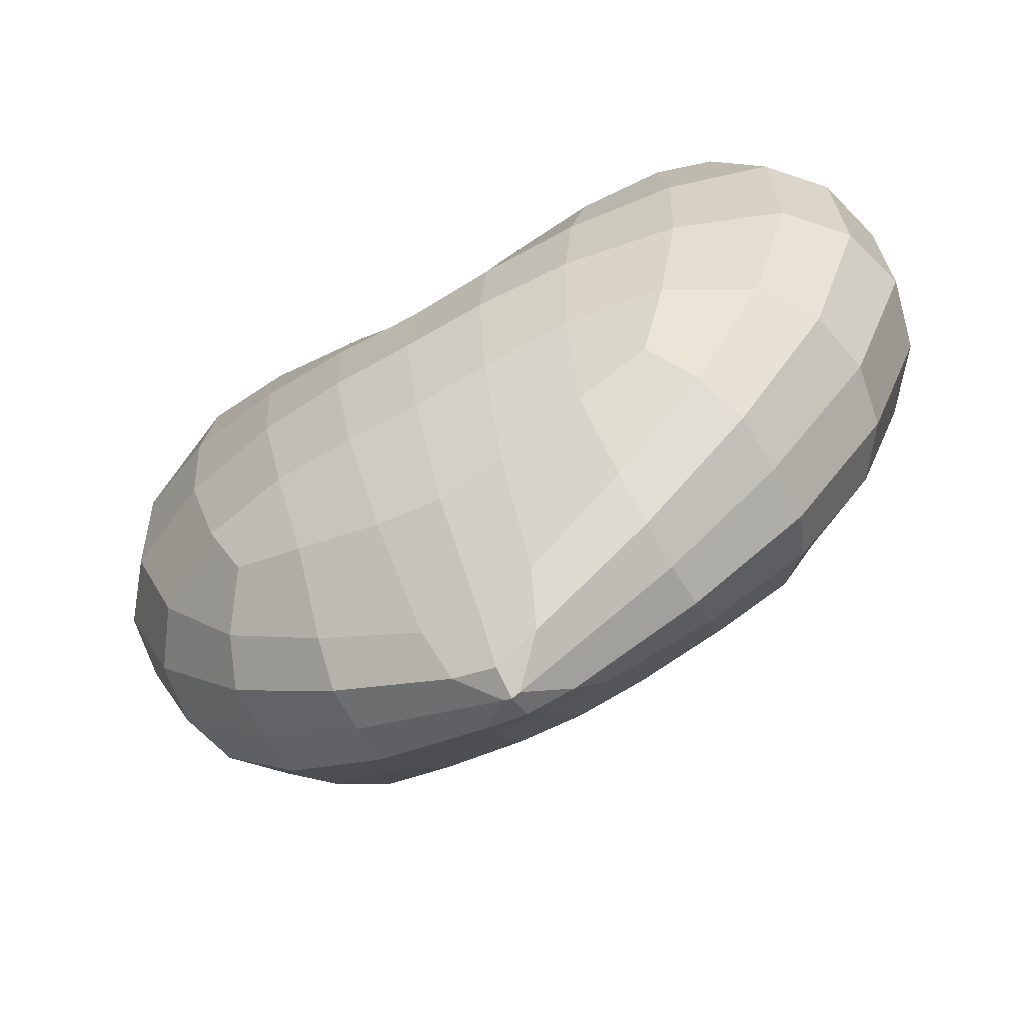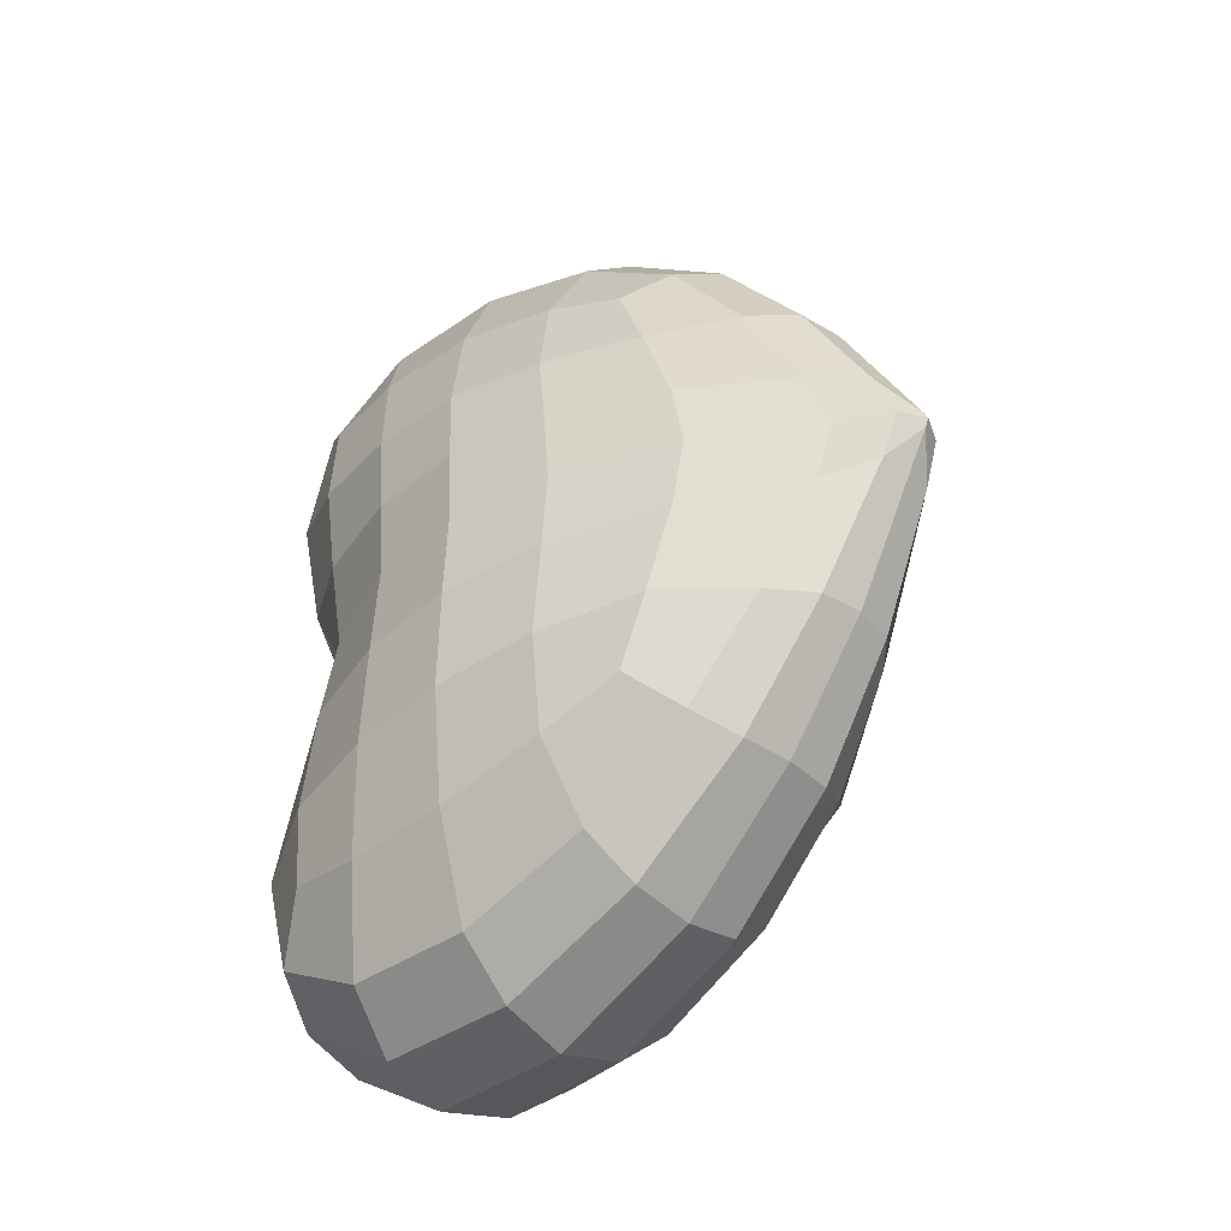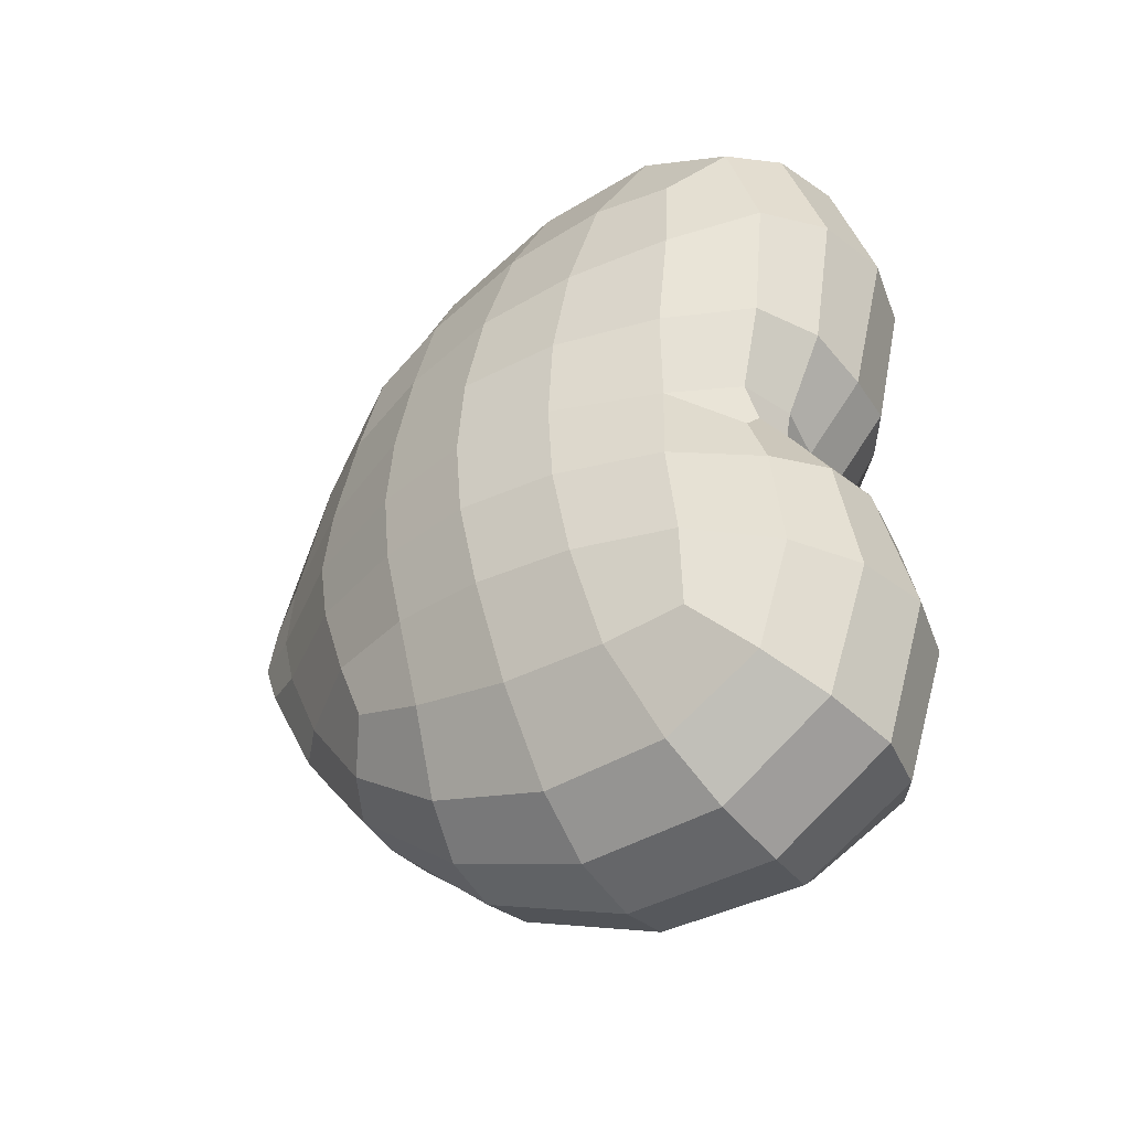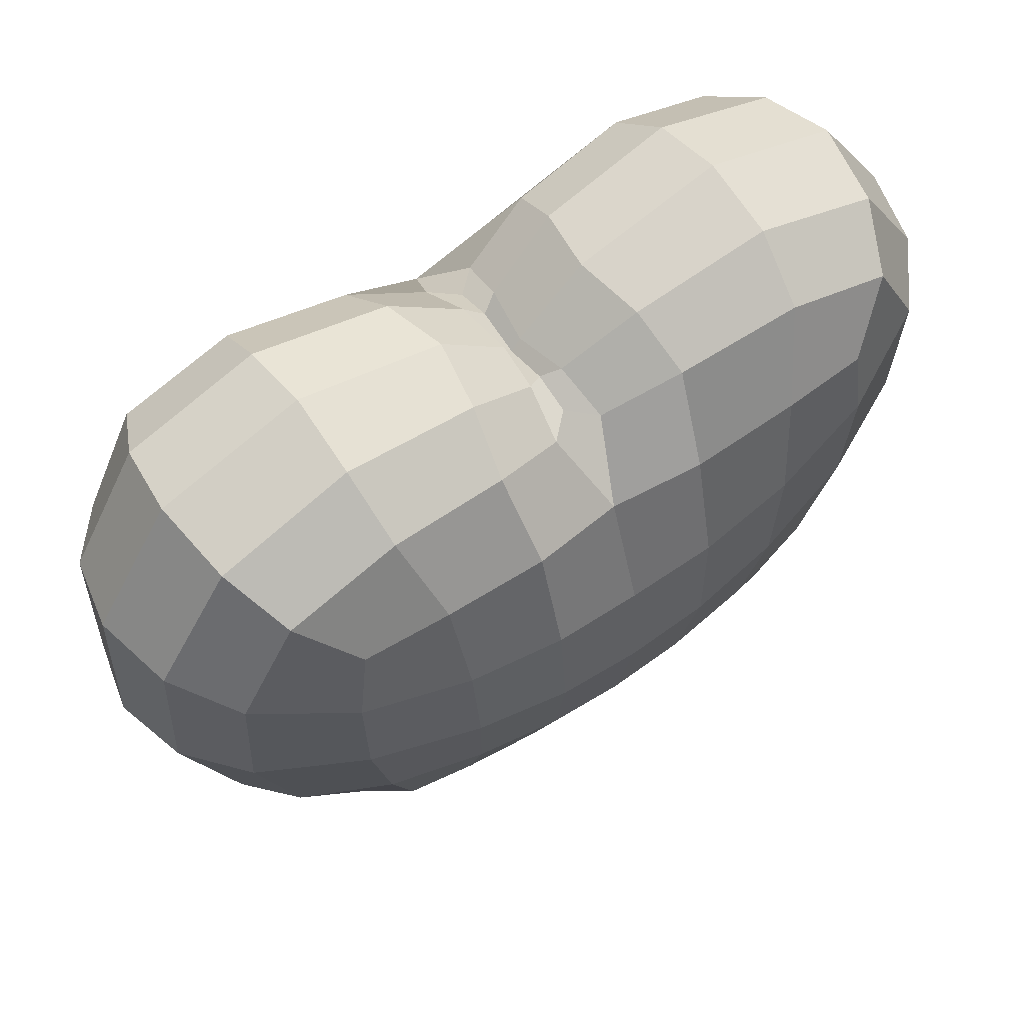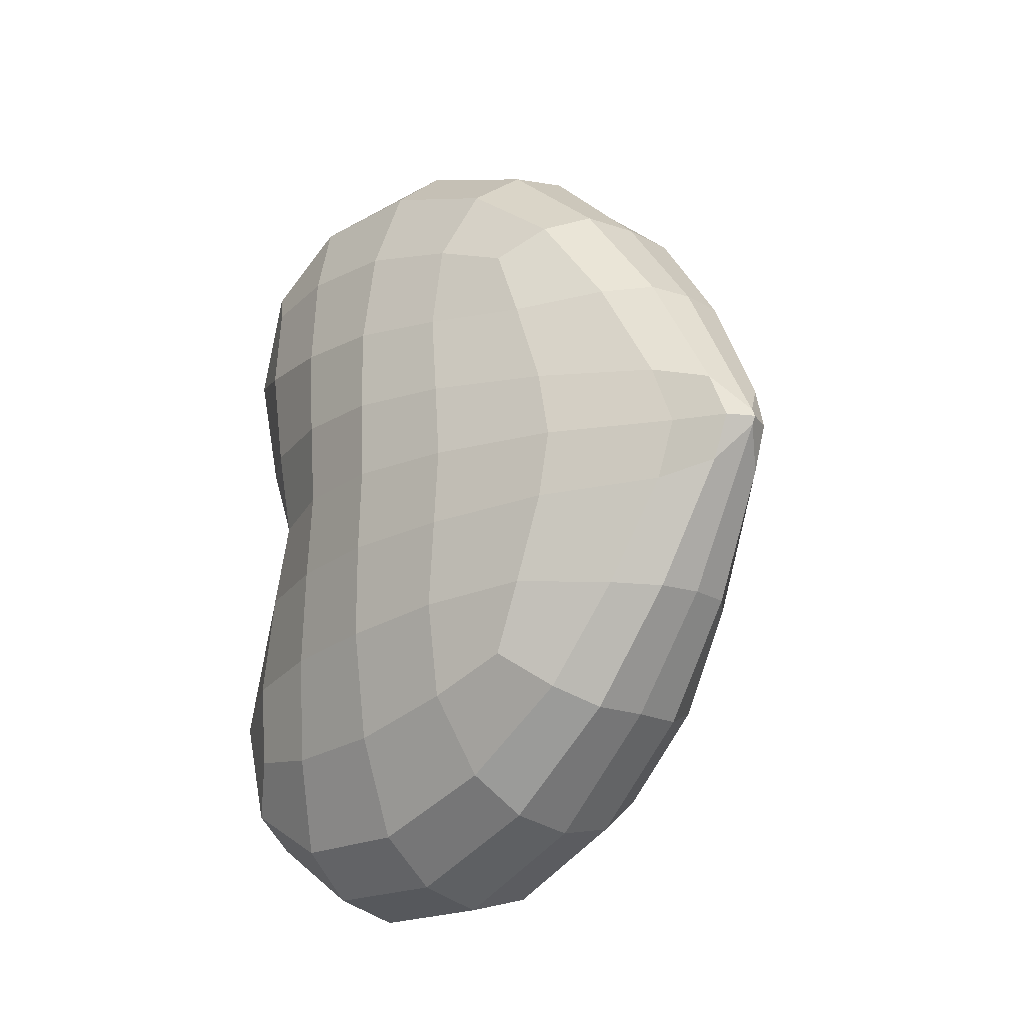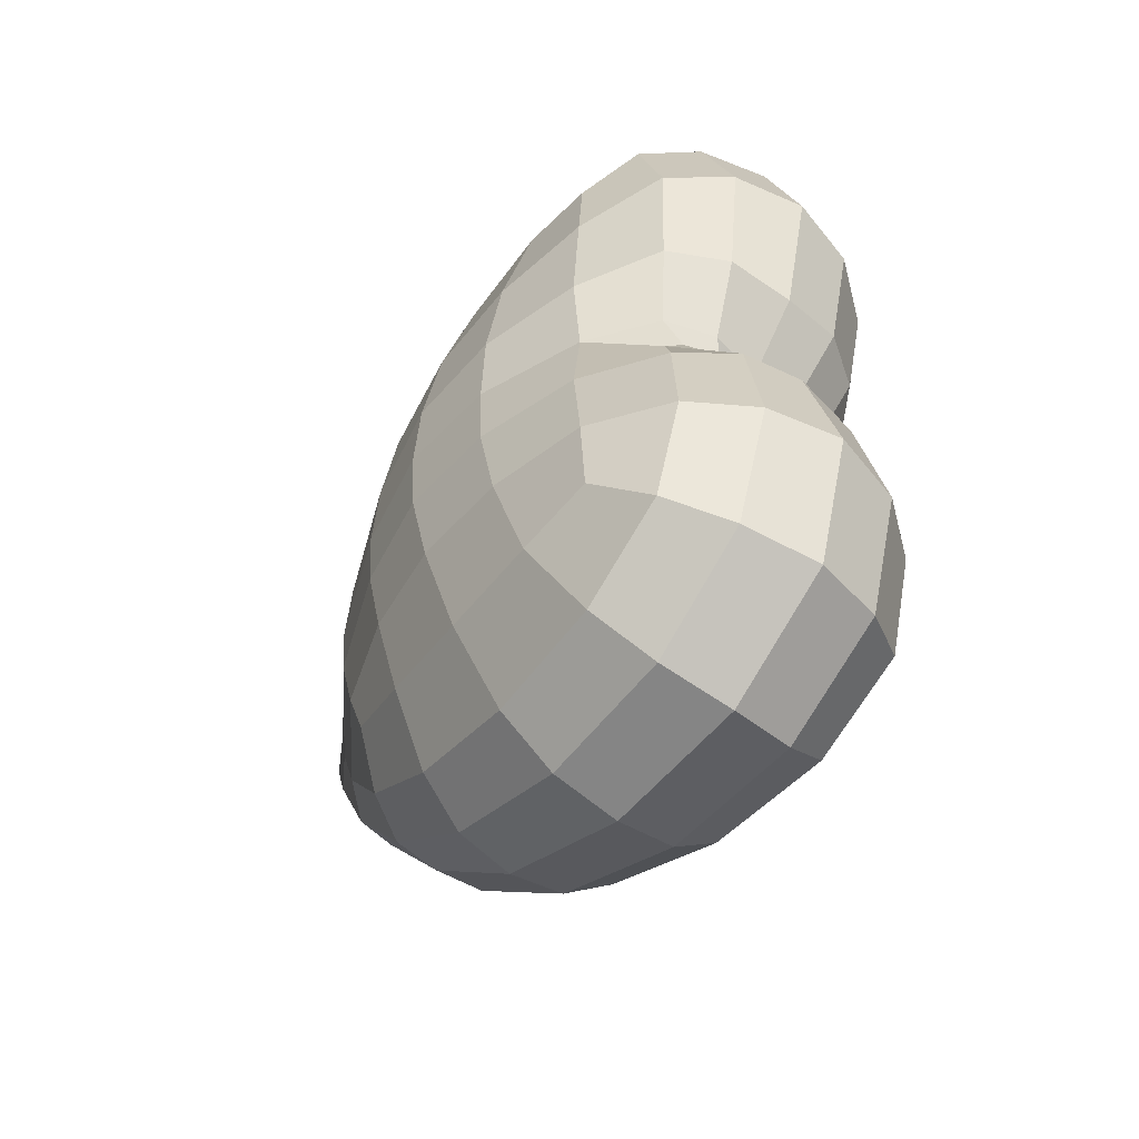
<metadata>
{"format":"obj","ext":"obj","renderer":"f3d","projection":"perspective","resolution":1024,"background":"white","views":[{"elev":-65.1,"azim":-59.8,"up":"+Y"},{"elev":-39.0,"azim":-44.9,"up":"+Z"},{"elev":-40.6,"azim":123.1,"up":"+Z"},{"elev":57.8,"azim":-125.4,"up":"+Y"},{"elev":-19.2,"azim":-39.7,"up":"+Z"},{"elev":-54.4,"azim":141.4,"up":"+Z"}]}
</metadata>
<code>
o 000_Vert
g Vert
v 8.053 21.27 -24.12
v 6.921 13.62 -18.56
v 10.12 16.13 -16.11
v 11.24 21.93 -18.4
v 8.953 30.85 -27.54
v 12.22 29.82 -20.38
v 5.784 8.4 -11.6
v 4.394 4.517 -4.237
v 9.662 11.85 -4.797
v 9.992 14.03 -11
v 9.601 40.37 -27.54
v 12.58 37.73 -20.83
v 9.486 10.99 0
v 4.042 3.257 0
v 9.805 49.96 -15.77
v 9.879 47.51 -23.65
v 12.31 43.63 -20.02
v 12.72 43.68 -13.91
v 5.326 41.81 -30.78
v 5.549 50.03 -25.61
v -0 51.27 -26.37
v -0 42.59 -32
v 12.46 42.72 -6.464
v 8.995 48.67 -7.178
v 7.483 46.51 -1.795
v 11.59 42.32 0
v 14.05 36.15 -13.2
v 14.52 35.07 -6.265
v 3.73 12 -19.95
v 4.39 20.5 -26.81
v 0 20.32 -27.68
v 0 11.61 -20
v 5.454 53.18 -16.22
v -0 54.51 -16.19
v 3.845 48.09 -1.236
v 3.125 47.4 0
v -0 46.64 0
v -0 47.61 -0.638
v 3.042 5.792 -11.92
v 0 5.304 -11.92
v 4.91 31.14 -30.95
v 0 31.47 -32.23
v 1.964 -0.234 -0.019
v 2.111 0.958 -3.221
v 0 -0.94 -0.588
v 0 -1.222 -0
v 14.42 34.65 0
v 13.16 19.63 0
v 13.12 20.13 -5.481
v 14.89 27.2 0
v 14.8 27.63 -5.957
v 14.09 28.65 -12.61
v 12.68 21.23 -11.68
v 4.894 51.31 -6.455
v -0 51.87 -5.546
v 8.227 21.27 24.12
v 11.24 21.93 18.4
v 10.12 16.13 16.11
v 7.463 13.62 18.56
v 8.972 30.85 27.54
v 12.22 29.82 20.38
v 6.231 8.4 11.6
v 9.992 14.03 11
v 9.662 11.85 4.797
v 4.83 4.517 4.237
v 9.601 40.37 27.54
v 12.58 37.73 20.83
v 9.805 49.96 15.77
v 12.72 43.68 13.91
v 12.31 43.63 20.02
v 9.879 47.51 23.65
v 5.326 41.81 30.78
v -0 42.59 32
v -0 51.27 26.37
v 5.549 50.03 25.61
v 8.995 48.67 7.178
v 12.46 42.72 6.464
v 7.483 46.51 1.795
v 14.52 35.07 6.265
v 14.05 36.15 13.2
v 4.129 12 19.95
v -0 11.61 20
v -0 20.32 27.68
v 4.486 20.5 26.82
v -0 54.51 16.19
v 5.454 53.18 16.22
v 3.845 48.09 1.236
v -0 47.61 0.638
v 3.319 5.785 11.93
v -0 5.304 11.92
v 4.911 31.14 30.95
v -0 31.47 32.23
v 0 -0.94 0.588
v 2.438 0.947 3.204
v 13.12 20.13 5.481
v 14.8 27.63 5.957
v 14.09 28.65 12.61
v 12.68 21.23 11.68
v -0 51.87 5.546
v 4.894 51.31 6.455
v 5.794 46.65 0
v -8.053 21.27 -24.12
v -11.24 21.93 -18.4
v -10.12 16.13 -16.11
v -6.921 13.62 -18.56
v -8.953 30.85 -27.54
v -12.22 29.82 -20.38
v -5.784 8.4 -11.6
v -9.992 14.03 -11
v -9.662 11.85 -4.797
v -4.394 4.517 -4.237
v -9.601 40.37 -27.54
v -12.58 37.73 -20.83
v -9.486 10.99 0
v -4.042 3.257 -0
v -9.805 49.96 -15.77
v -12.72 43.68 -13.91
v -12.31 43.63 -20.02
v -9.879 47.51 -23.65
v -5.326 41.81 -30.78
v -5.549 50.03 -25.61
v -8.995 48.67 -7.178
v -12.46 42.72 -6.464
v -7.483 46.51 -1.795
v -11.59 42.32 0
v -14.52 35.07 -6.265
v -14.05 36.15 -13.2
v -3.73 12 -19.95
v -4.39 20.5 -26.81
v -5.454 53.18 -16.22
v -3.845 48.09 -1.236
v -3.125 47.4 0
v -3.042 5.792 -11.92
v -4.91 31.14 -30.95
v -1.964 -0.234 -0.019
v -2.111 0.958 -3.221
v -14.42 34.65 0
v -13.12 20.13 -5.481
v -13.16 19.63 0
v -14.8 27.63 -5.957
v -14.89 27.2 0
v -14.09 28.65 -12.61
v -12.68 21.23 -11.68
v -4.894 51.31 -6.455
v -8.227 21.27 24.12
v -7.463 13.62 18.56
v -10.12 16.13 16.11
v -11.24 21.93 18.4
v -8.972 30.85 27.54
v -12.22 29.82 20.38
v -6.231 8.4 11.6
v -4.83 4.517 4.237
v -9.662 11.85 4.797
v -9.992 14.03 11
v -9.601 40.37 27.54
v -12.58 37.73 20.83
v -9.805 49.96 15.77
v -9.879 47.51 23.65
v -12.31 43.63 20.02
v -12.72 43.68 13.91
v -5.326 41.81 30.78
v -5.549 50.03 25.61
v -12.46 42.72 6.464
v -8.995 48.67 7.178
v -7.483 46.51 1.795
v -14.05 36.15 13.2
v -14.52 35.07 6.265
v -4.129 12 19.95
v -4.486 20.5 26.82
v -5.454 53.18 16.22
v -3.845 48.09 1.236
v -3.319 5.785 11.93
v -4.911 31.14 30.95
v -2.438 0.947 3.204
v -13.12 20.13 5.481
v -14.8 27.63 5.957
v -14.09 28.65 12.61
v -12.68 21.23 11.68
v -4.894 51.31 6.455
v -5.794 46.65 0
f 2 3 4 1
f 1 4 6 5
f 8 9 10 7
f 5 6 12 11
f 9 8 14 13
f 16 17 18 15
f 20 21 22 19
f 23 24 15 18
f 24 23 26 25
f 18 27 28 23
f 11 12 17 16
f 30 31 32 29
f 33 34 21 20
f 36 37 38 35
f 29 32 40 39
f 19 22 42 41
f 44 45 46 43
f 41 42 31 30
f 26 23 28 47
f 48 49 9 13
f 50 51 49 48
f 47 28 51 50
f 52 51 28 27
f 53 49 51 52
f 53 4 3 10
f 49 53 10 9
f 4 53 52 6
f 6 52 27 12
f 39 40 45 44
f 7 10 3 2
f 17 12 27 18
f 54 55 34 33
f 35 38 55 54
f 57 58 59 56
f 61 57 56 60
f 63 64 65 62
f 67 61 60 66
f 14 65 64 13
f 69 70 71 68
f 73 74 75 72
f 68 76 77 69
f 26 77 76 78
f 79 80 69 77
f 70 67 66 71
f 82 83 84 81
f 74 85 86 75
f 88 37 36 87
f 90 82 81 89
f 92 73 72 91
f 46 93 94 43
f 83 92 91 84
f 79 77 26 47
f 64 95 48 13
f 95 96 50 48
f 96 79 47 50
f 79 96 97 80
f 96 95 98 97
f 58 57 98 63
f 63 98 95 64
f 97 98 57 61
f 80 97 61 67
f 93 90 89 94
f 58 63 62 59
f 80 67 70 69
f 85 99 100 86
f 99 88 87 100
f 78 101 25 26
f 100 87 78 76
f 86 100 76 68
f 94 89 62 65
f 84 91 60 56
f 43 94 65 14
f 91 72 66 60
f 89 81 59 62
f 87 36 101 78
f 75 86 68 71
f 81 84 56 59
f 72 75 71 66
f 25 35 54 24
f 24 54 33 15
f 7 39 44 8
f 5 41 30 1
f 8 44 43 14
f 11 19 41 5
f 2 29 39 7
f 101 36 35 25
f 15 33 20 16
f 1 30 29 2
f 16 20 19 11
f 103 104 105 102
f 107 103 102 106
f 109 110 111 108
f 113 107 106 112
f 115 111 110 114
f 117 118 119 116
f 22 21 121 120
f 116 122 123 117
f 125 123 122 124
f 126 127 117 123
f 118 113 112 119
f 32 31 129 128
f 21 34 130 121
f 38 37 132 131
f 40 32 128 133
f 42 22 120 134
f 46 45 136 135
f 31 42 134 129
f 126 123 125 137
f 110 138 139 114
f 138 140 141 139
f 140 126 137 141
f 126 140 142 127
f 140 138 143 142
f 104 103 143 109
f 109 143 138 110
f 142 143 103 107
f 127 142 107 113
f 45 40 133 136
f 104 109 108 105
f 127 113 118 117
f 34 55 144 130
f 55 38 131 144
f 146 147 148 145
f 145 148 150 149
f 152 153 154 151
f 149 150 156 155
f 153 152 115 114
f 158 159 160 157
f 162 74 73 161
f 163 164 157 160
f 164 163 125 165
f 160 166 167 163
f 155 156 159 158
f 169 83 82 168
f 170 85 74 162
f 132 37 88 171
f 168 82 90 172
f 161 73 92 173
f 174 93 46 135
f 173 92 83 169
f 125 163 167 137
f 139 175 153 114
f 141 176 175 139
f 137 167 176 141
f 177 176 167 166
f 178 175 176 177
f 178 148 147 154
f 175 178 154 153
f 148 178 177 150
f 150 177 166 156
f 172 90 93 174
f 151 154 147 146
f 159 156 166 160
f 179 99 85 170
f 171 88 99 179
f 124 180 165 125
f 165 171 179 164
f 164 179 170 157
f 151 172 174 152
f 149 173 169 145
f 152 174 135 115
f 155 161 173 149
f 146 168 172 151
f 180 132 171 165
f 157 170 162 158
f 145 169 168 146
f 158 162 161 155
f 144 131 124 122
f 130 144 122 116
f 136 133 108 111
f 129 134 106 102
f 135 136 111 115
f 134 120 112 106
f 133 128 105 108
f 131 132 180 124
f 121 130 116 119
f 128 129 102 105
f 120 121 119 112

</code>
